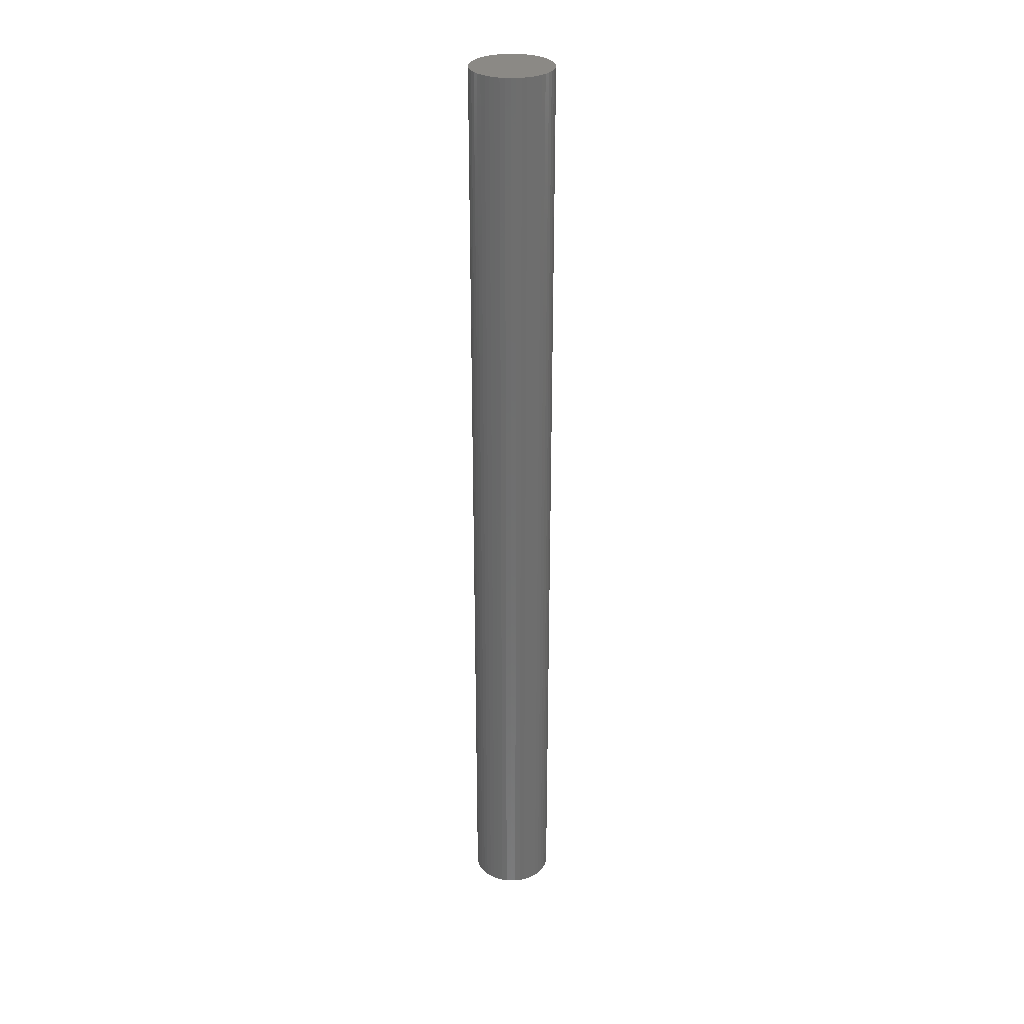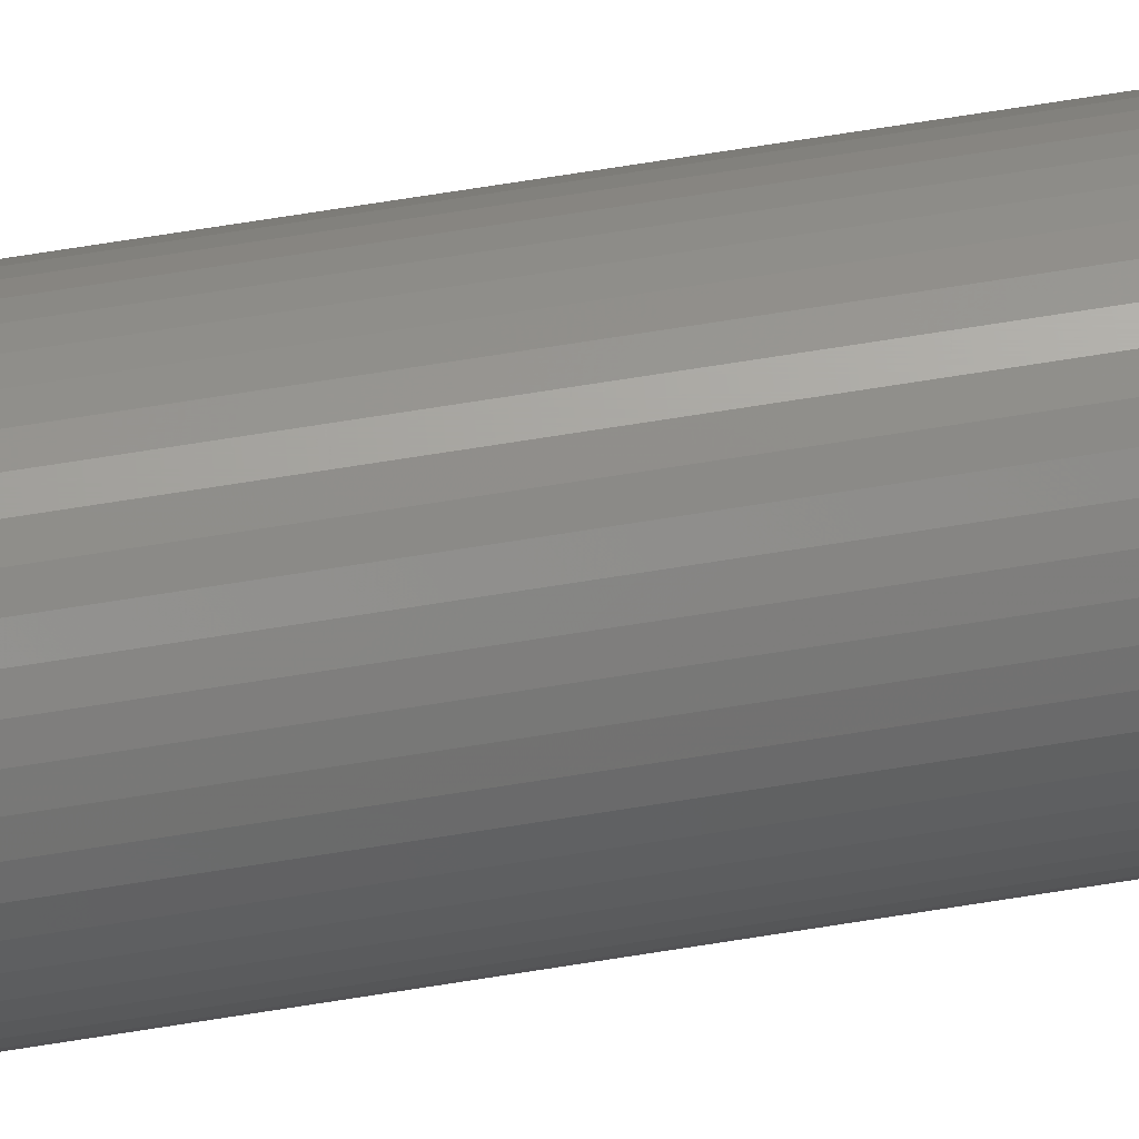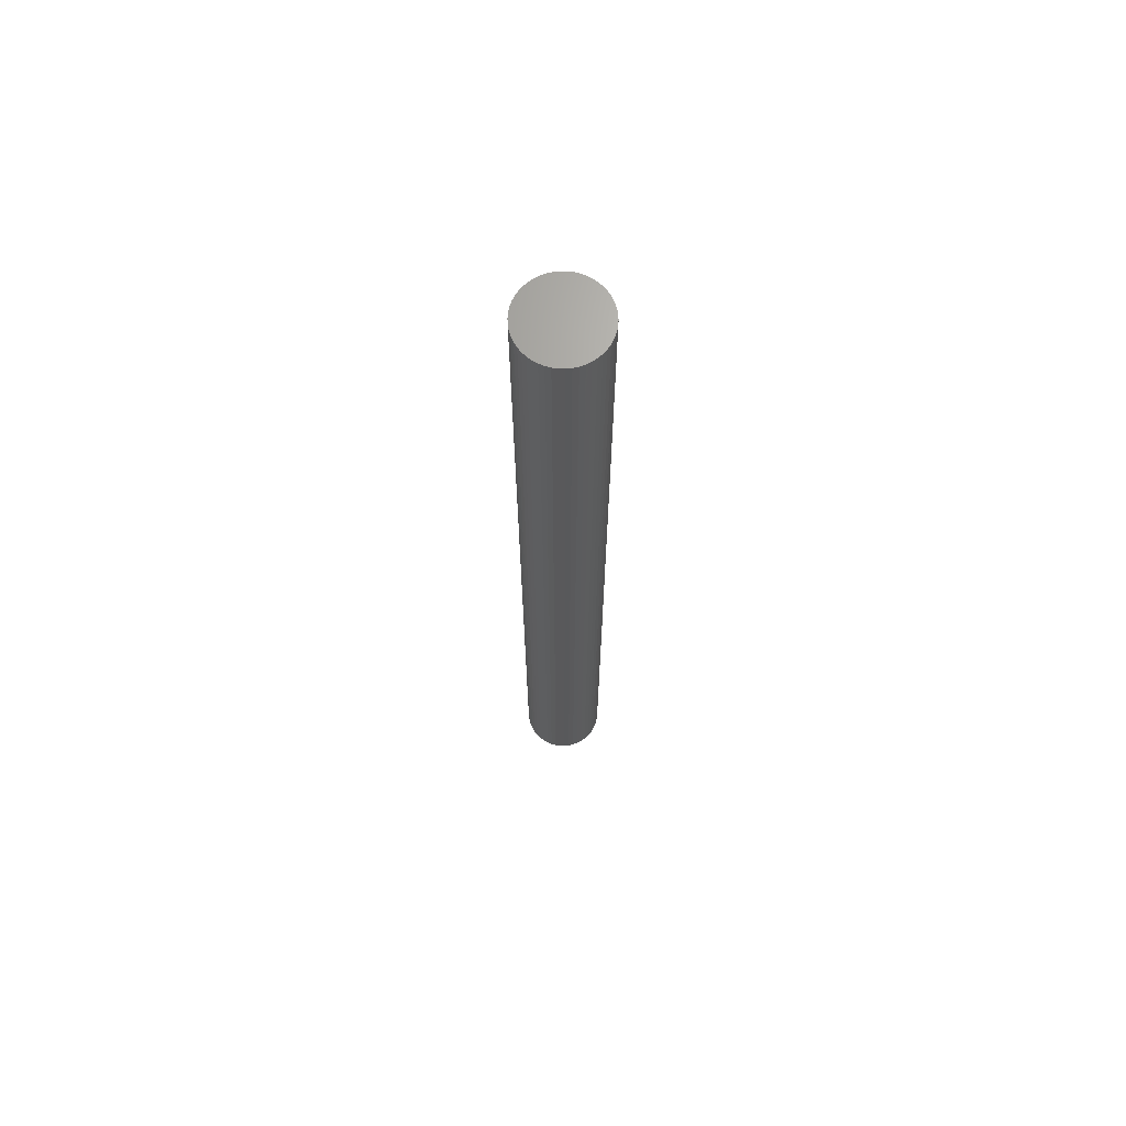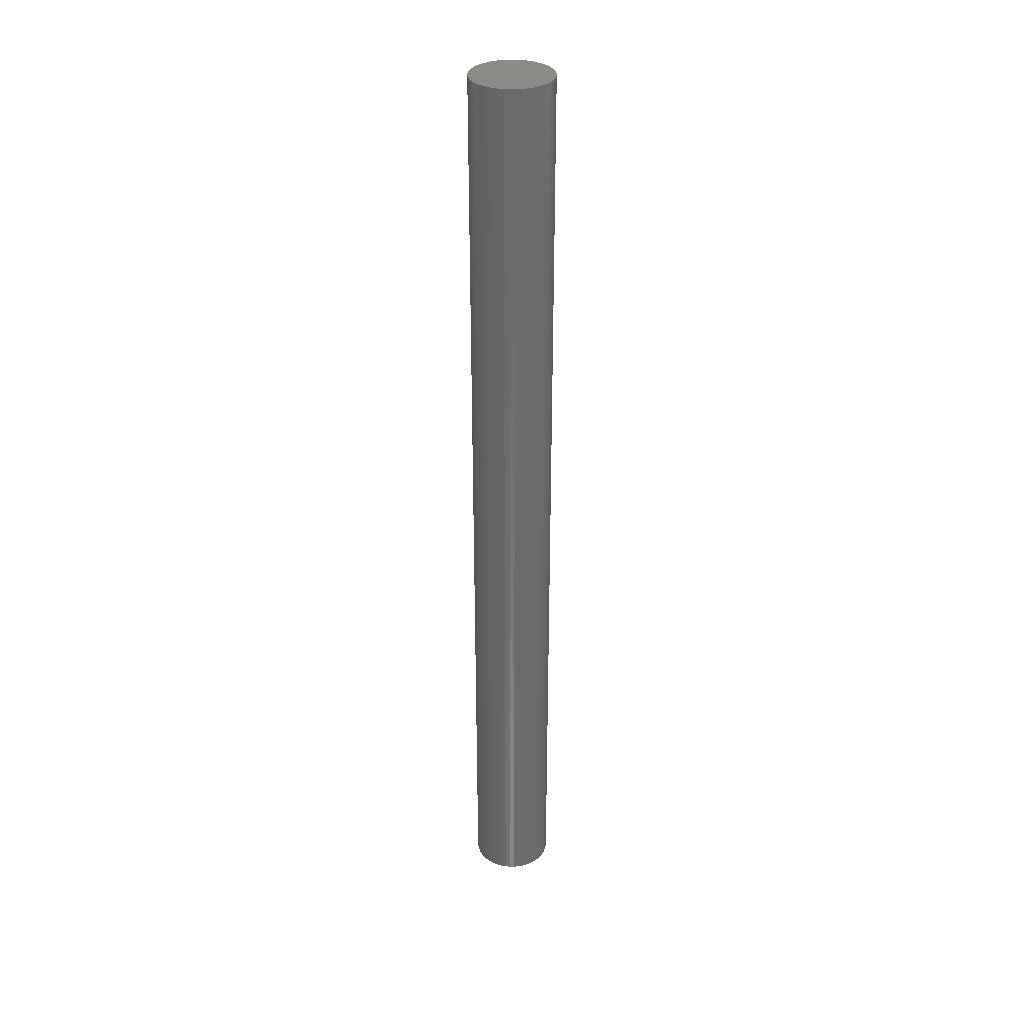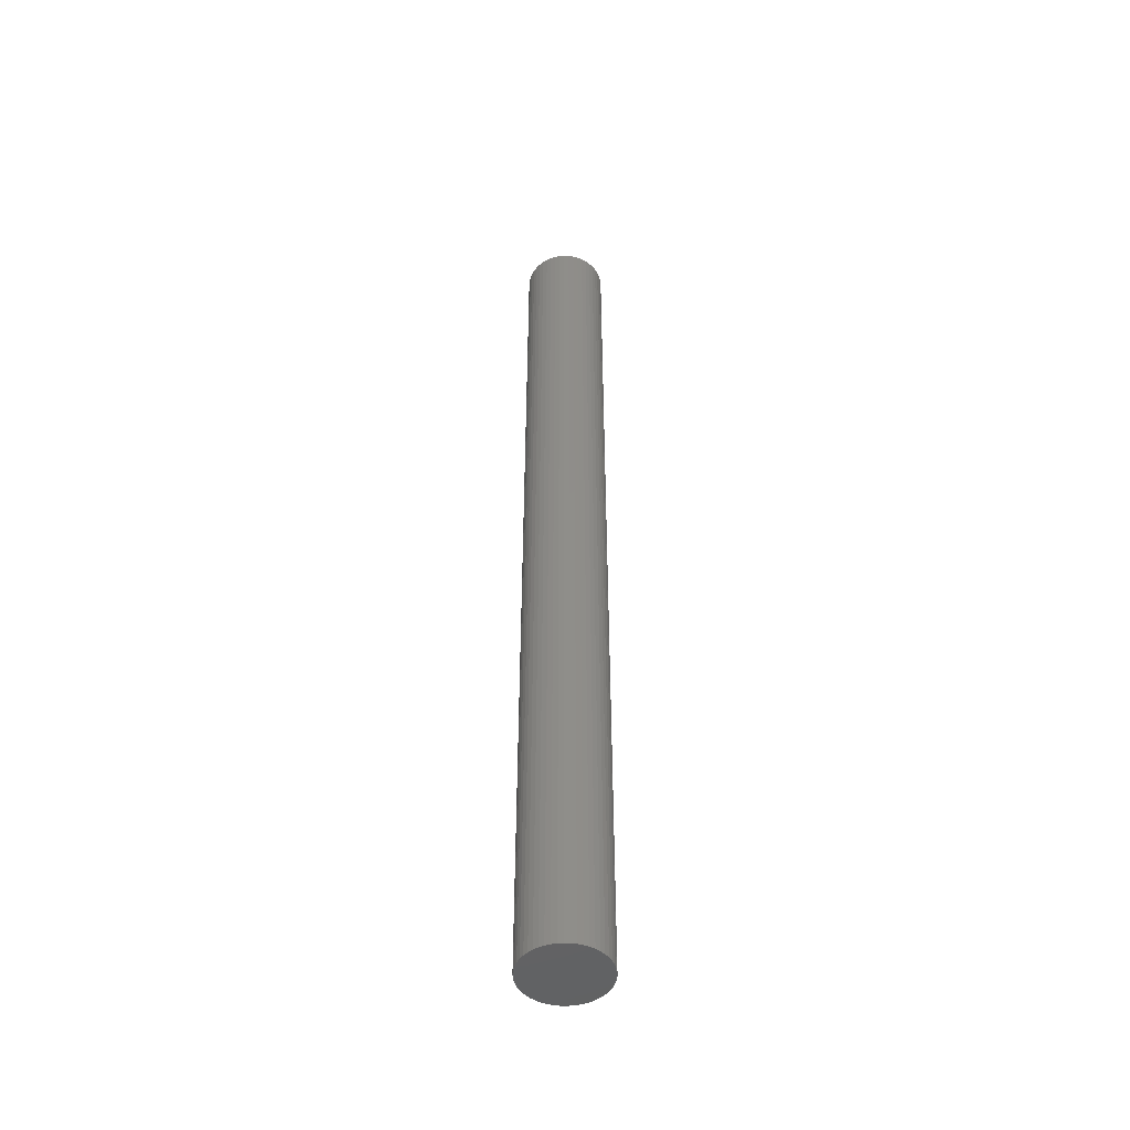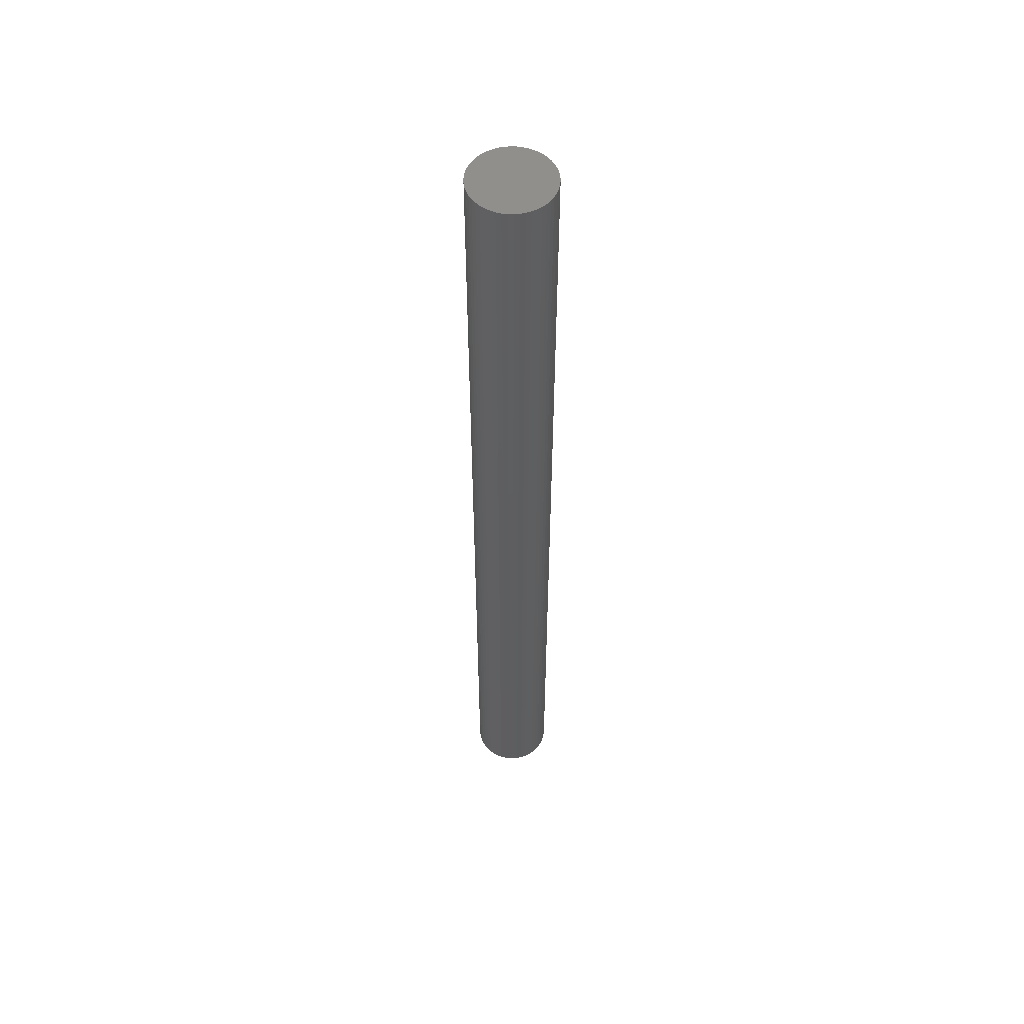
<metadata>
{"format":"stl","ext":"stl","renderer":"f3d","projection":"perspective","resolution":1024,"background":"white","views":[{"elev":29.8,"azim":-145.9,"up":"+Z"},{"elev":66.5,"azim":80.7,"up":"+Y"},{"elev":67.9,"azim":130.8,"up":"+Z"},{"elev":32.9,"azim":-129.7,"up":"+Z"},{"elev":-47.9,"azim":91.2,"up":"+Z"},{"elev":54.1,"azim":-135.2,"up":"+Z"}]}
</metadata>
<code>
# stl→obj: 100 verts, 196 faces
v 3.35 0 39
v 3.324 0.4199 -39
v 3.324 0.4199 39
v 3.35 0 -39
v -3.35 0 -39
v -3.324 0.4199 39
v -3.324 0.4199 -39
v -3.35 0 39
v 0.2103 3.343 -39
v -0.2103 3.343 39
v 0.2103 3.343 39
v -0.2103 3.343 -39
v 3.324 -0.4199 39
v 3.245 0.8331 39
v 3.245 -0.8331 39
v 3.115 1.233 39
v 3.115 -1.233 39
v 2.936 1.614 39
v 2.936 -1.614 39
v 2.71 1.969 39
v 2.71 -1.969 39
v 2.442 2.293 39
v 2.442 -2.293 39
v 2.135 2.581 39
v 2.135 -2.581 39
v 1.795 2.829 39
v 1.795 -2.829 39
v 1.426 3.031 39
v 1.426 -3.031 39
v 1.035 3.186 39
v 1.035 -3.186 39
v 0.6277 3.291 39
v 0.6277 -3.291 39
v 0.2103 -3.343 39
v -0.2103 -3.343 39
v -0.6277 3.291 39
v -0.6277 -3.291 39
v -1.035 3.186 39
v -1.035 -3.186 39
v -1.426 3.031 39
v -1.426 -3.031 39
v -1.795 2.829 39
v -1.795 -2.829 39
v -2.135 2.581 39
v -2.135 -2.581 39
v -2.442 2.293 39
v -2.442 -2.293 39
v -2.71 1.969 39
v -2.71 -1.969 39
v -2.936 1.614 39
v -2.936 -1.614 39
v -3.115 1.233 39
v -3.115 -1.233 39
v -3.245 0.8331 39
v -3.245 -0.8331 39
v -3.324 -0.4199 39
v 2.71 -1.969 -39
v 2.442 -2.293 -39
v 3.324 -0.4199 -39
v 3.245 -0.8331 -39
v 3.245 0.8331 -39
v 3.115 -1.233 -39
v 3.115 1.233 -39
v 2.936 -1.614 -39
v 2.936 1.614 -39
v 2.71 1.969 -39
v 2.442 2.293 -39
v 2.135 -2.581 -39
v 2.135 2.581 -39
v 1.795 -2.829 -39
v 1.795 2.829 -39
v 1.426 -3.031 -39
v 1.426 3.031 -39
v 1.035 -3.186 -39
v 1.035 3.186 -39
v 0.6277 -3.291 -39
v 0.6277 3.291 -39
v 0.2103 -3.343 -39
v -0.2103 -3.343 -39
v -0.6277 -3.291 -39
v -0.6277 3.291 -39
v -1.035 -3.186 -39
v -1.035 3.186 -39
v -1.426 -3.031 -39
v -1.426 3.031 -39
v -1.795 -2.829 -39
v -1.795 2.829 -39
v -2.135 -2.581 -39
v -2.135 2.581 -39
v -2.442 -2.293 -39
v -2.442 2.293 -39
v -2.71 -1.969 -39
v -2.71 1.969 -39
v -2.936 -1.614 -39
v -2.936 1.614 -39
v -3.115 -1.233 -39
v -3.115 1.233 -39
v -3.245 -0.8331 -39
v -3.245 0.8331 -39
v -3.324 -0.4199 -39
f 1 2 3
f 2 1 4
f 5 6 7
f 6 5 8
f 9 10 11
f 10 9 12
f 3 13 1
f 14 13 3
f 14 15 13
f 16 15 14
f 16 17 15
f 18 17 16
f 18 19 17
f 20 19 18
f 20 21 19
f 22 21 20
f 22 23 21
f 24 23 22
f 24 25 23
f 26 25 24
f 26 27 25
f 28 27 26
f 28 29 27
f 30 29 28
f 30 31 29
f 32 31 30
f 32 33 31
f 11 33 32
f 11 34 33
f 10 34 11
f 10 35 34
f 36 35 10
f 36 37 35
f 38 37 36
f 38 39 37
f 40 39 38
f 40 41 39
f 42 41 40
f 42 43 41
f 44 43 42
f 44 45 43
f 46 45 44
f 46 47 45
f 48 47 46
f 48 49 47
f 50 49 48
f 50 51 49
f 52 51 50
f 52 53 51
f 54 53 52
f 54 55 53
f 6 55 54
f 6 56 55
f 56 6 8
f 23 57 21
f 57 23 58
f 59 2 4
f 60 2 59
f 60 61 2
f 62 61 60
f 62 63 61
f 64 63 62
f 64 65 63
f 57 65 64
f 57 66 65
f 58 66 57
f 58 67 66
f 68 67 58
f 68 69 67
f 70 69 68
f 70 71 69
f 72 71 70
f 72 73 71
f 74 73 72
f 74 75 73
f 76 75 74
f 76 77 75
f 78 77 76
f 78 9 77
f 79 9 78
f 79 12 9
f 80 12 79
f 80 81 12
f 82 81 80
f 82 83 81
f 84 83 82
f 84 85 83
f 86 85 84
f 86 87 85
f 88 87 86
f 88 89 87
f 90 89 88
f 90 91 89
f 92 91 90
f 92 93 91
f 94 93 92
f 94 95 93
f 96 95 94
f 96 97 95
f 98 97 96
f 98 99 97
f 100 99 98
f 100 7 99
f 7 100 5
f 89 46 44
f 46 89 91
f 83 40 38
f 40 83 85
f 16 65 18
f 65 16 63
f 73 30 28
f 30 73 75
f 69 26 24
f 26 69 71
f 97 50 95
f 50 97 52
f 81 38 36
f 38 81 83
f 78 33 34
f 33 78 76
f 15 59 13
f 59 15 60
f 14 63 16
f 63 14 61
f 3 61 14
f 61 3 2
f 67 24 22
f 24 67 69
f 18 66 20
f 66 18 65
f 75 32 30
f 32 75 77
f 95 48 93
f 48 95 50
f 93 46 91
f 46 93 48
f 99 52 97
f 52 99 54
f 85 42 40
f 42 85 87
f 12 36 10
f 36 12 81
f 13 4 1
f 4 13 59
f 94 53 96
f 53 94 51
f 100 8 5
f 8 100 56
f 79 34 35
f 34 79 78
f 72 27 29
f 27 72 70
f 20 67 22
f 67 20 66
f 77 11 32
f 11 77 9
f 71 28 26
f 28 71 73
f 7 54 99
f 54 7 6
f 87 44 42
f 44 87 89
f 19 62 17
f 62 19 64
f 84 39 41
f 39 84 82
f 90 49 92
f 49 90 47
f 96 55 98
f 55 96 53
f 68 23 25
f 23 68 58
f 74 29 31
f 29 74 72
f 76 31 33
f 31 76 74
f 21 64 19
f 64 21 57
f 17 60 15
f 60 17 62
f 80 35 37
f 35 80 79
f 88 43 45
f 43 88 86
f 90 45 47
f 45 90 88
f 98 56 100
f 56 98 55
f 70 25 27
f 25 70 68
f 86 41 43
f 41 86 84
f 82 37 39
f 37 82 80
f 92 51 94
f 51 92 49

</code>
